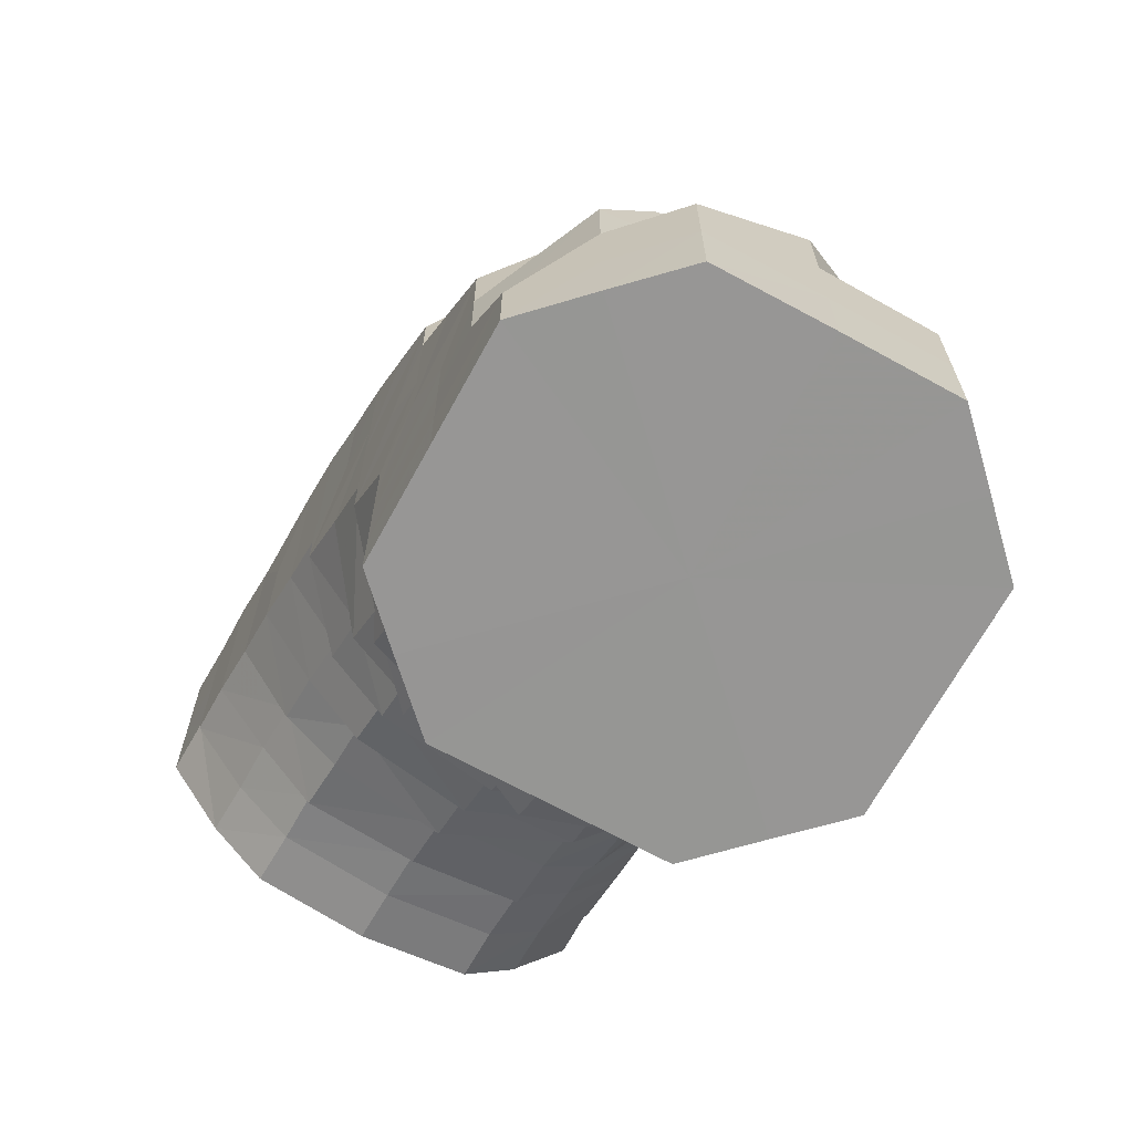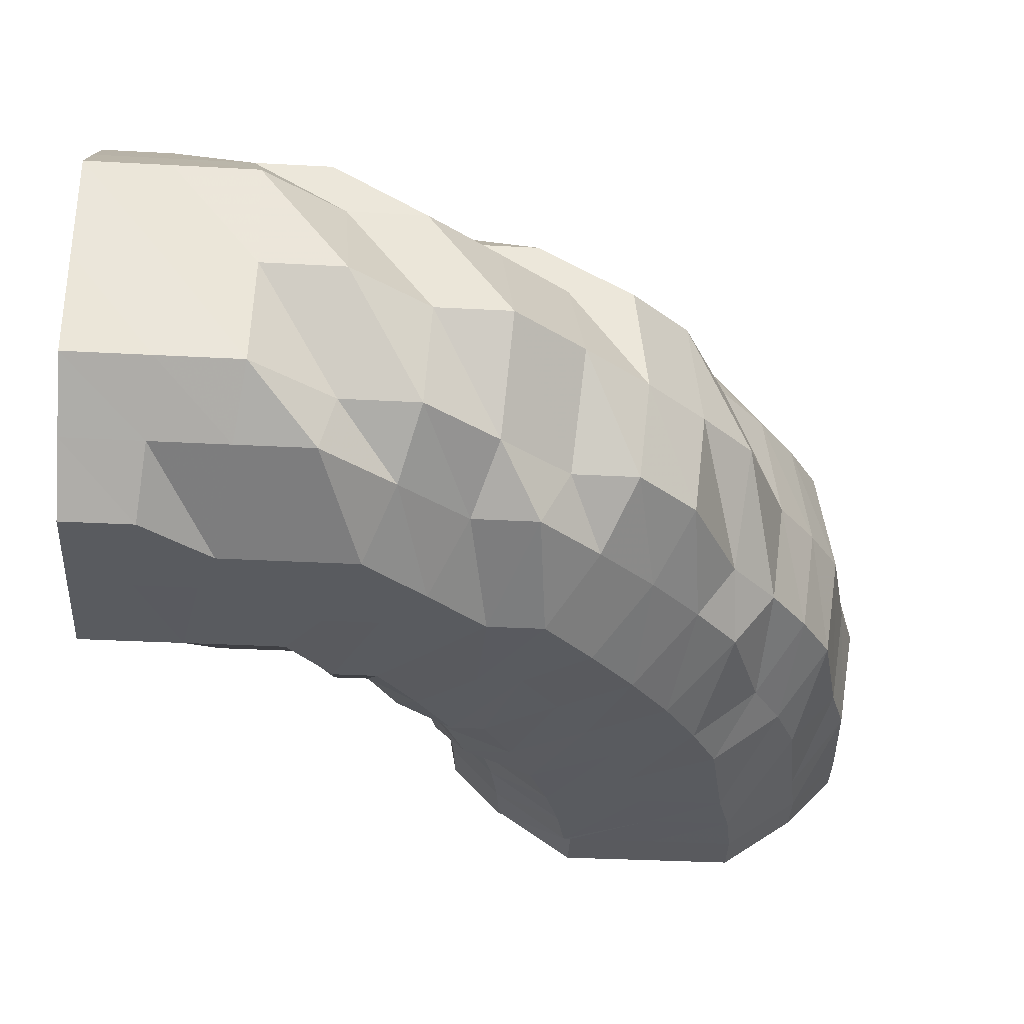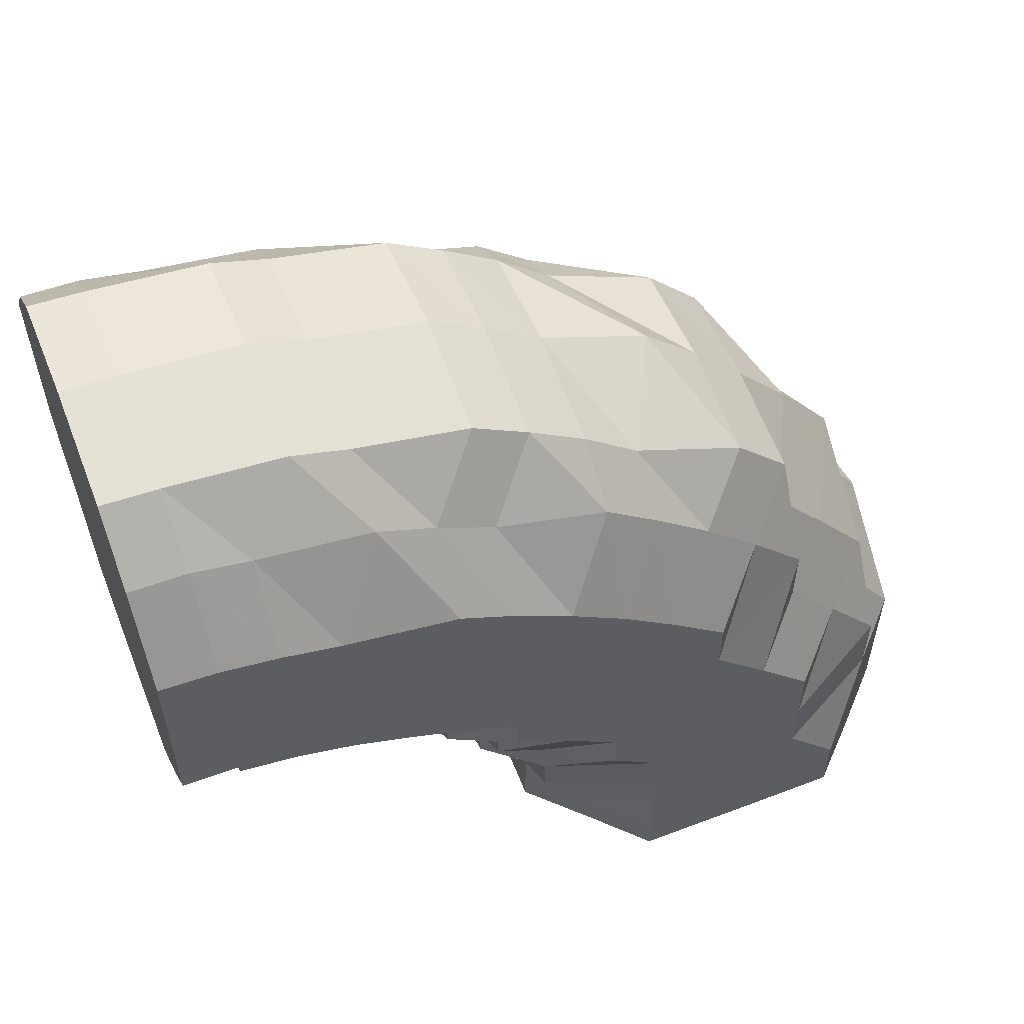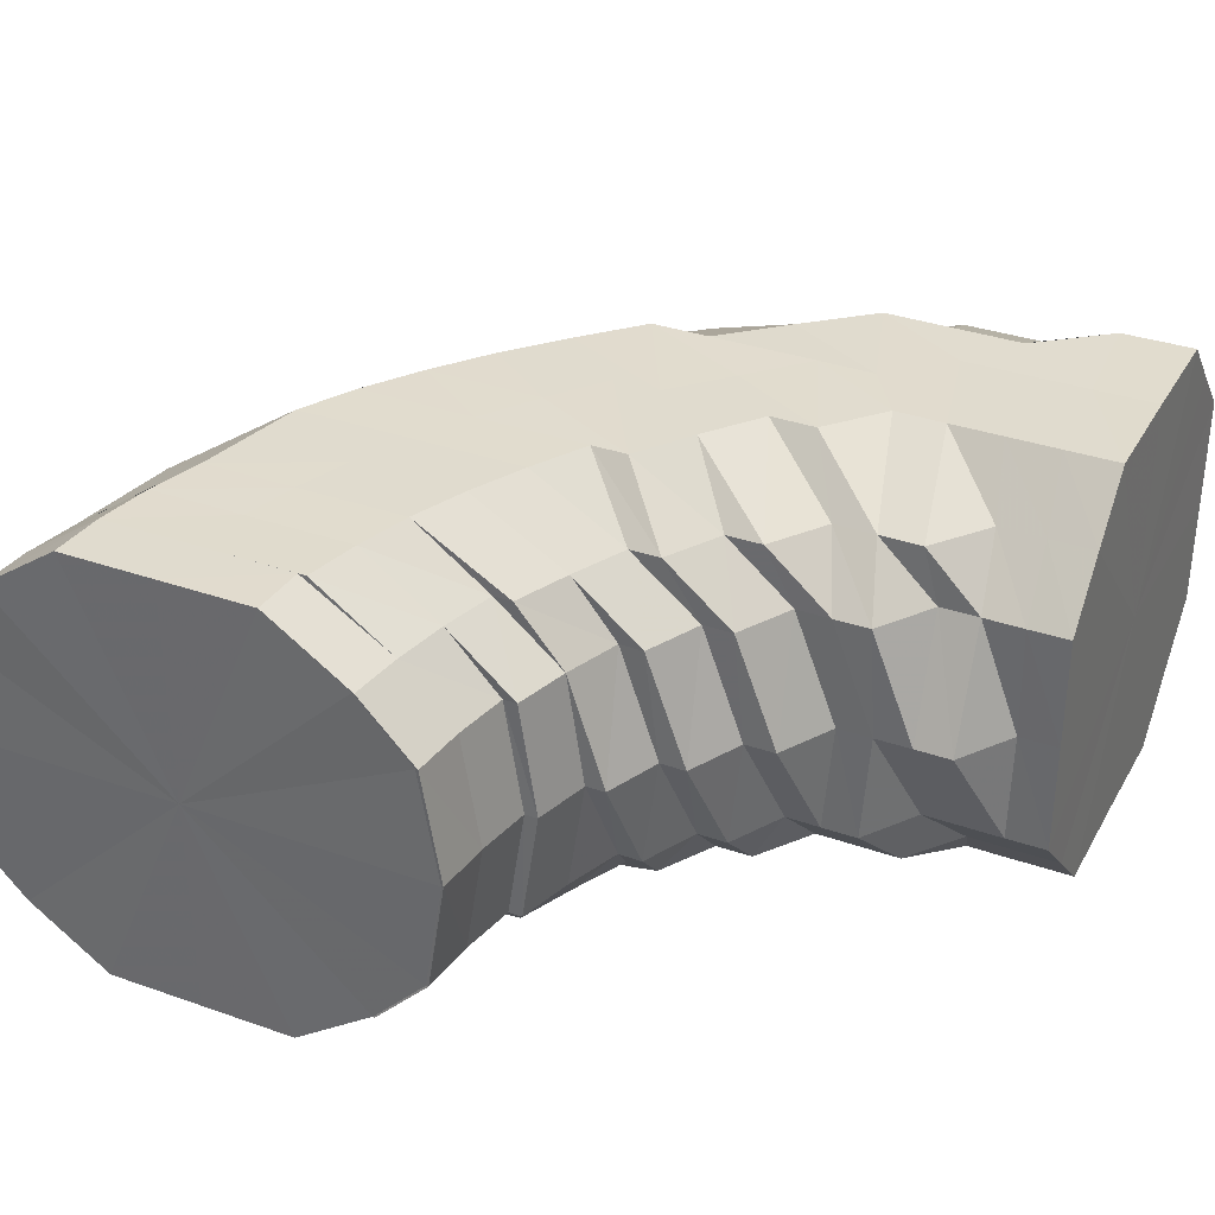
<metadata>
{"format":"obj","ext":"obj","renderer":"f3d","projection":"perspective","resolution":1024,"background":"white","views":[{"elev":-67.8,"azim":-118.6,"up":"+Z"},{"elev":-32.1,"azim":-94.4,"up":"+Y"},{"elev":58.3,"azim":158.4,"up":"+Z"},{"elev":33.8,"azim":115.6,"up":"+Y"}]}
</metadata>
<code>
o 7822
v 2175 1862 12.13
v 2175 1862 12.13
v 2175 1862 12.13
v 2175 1862 12.12
v 2175 1862 12.12
v 2175 1862 12.13
v 2175 1862 12.11
v 2175 1862 12.1
v 2175 1862 12.12
v 2175 1862 12.13
v 2175 1862 12.12
v 2175 1862 12.11
v 2175 1862 12.12
v 2175 1862 12.12
v 2175 1862 12.12
v 2175 1862 12.13
v 2175 1862 12.13
v 2175 1862 12.12
v 2175 1862 12.11
v 2175 1862 12.11
v 2175 1862 12.11
v 2175 1862 12.13
v 2175 1862 12.12
v 2175 1862 12.1
v 2175 1862 12.1
v 2175 1862 12.1
v 2175 1862 12.12
v 2175 1862 12.1
v 2175 1862 12.08
v 2175 1862 12.08
v 2175 1862 12.08
v 2175 1862 12.1
v 2175 1862 12.08
v 2175 1862 12.07
v 2175 1862 12.07
v 2175 1862 12.08
v 2175 1862 12.07
v 2175 1862 12.05
v 2175 1862 12.06
v 2175 1862 12.05
v 2175 1862 12.05
v 2175 1862 12.07
v 2175 1862 12.05
v 2175 1862 12.06
v 2175 1862 12.04
v 2175 1862 12.08
v 2175 1862 12.04
v 2175 1862 12.05
v 2175 1862 12.09
v 2175 1862 12.06
v 2175 1862 12.1
v 2175 1862 12.07
v 2175 1862 12.09
v 2175 1862 12.11
v 2175 1862 12.1
v 2175 1862 12.06
v 2175 1862 12.05
v 2175 1862 12.08
v 2175 1862 12.11
v 2175 1862 12.09
v 2175 1862 12.12
v 2175 1862 12.12
v 2175 1862 12.11
v 2175 1862 12.11
v 2175 1862 12.1
v 2175 1862 12.11
v 2175 1862 12.1
v 2175 1862 12.11
v 2175 1862 12.1
v 2175 1862 12.1
v 2175 1862 12.1
v 2175 1862 12.1
v 2175 1862 12.1
v 2175 1862 12.08
v 2175 1862 12.08
v 2175 1862 12.08
v 2175 1862 12.07
v 2175 1862 12.08
v 2175 1862 12.07
v 2175 1862 12.05
v 2175 1862 12.07
v 2175 1862 12.07
v 2175 1862 12.08
v 2175 1862 12.05
v 2175 1862 12.05
v 2175 1862 12.04
v 2175 1862 12.05
v 2175 1862 12.08
v 2175 1862 12.06
v 2175 1862 12.05
v 2175 1862 12.04
v 2175 1862 12.05
v 2175 1862 12.04
v 2175 1862 12.09
v 2175 1862 12.08
v 2175 1862 12.1
v 2175 1862 12.09
v 2175 1862 12.1
v 2175 1862 12.09
v 2175 1862 12.07
v 2175 1862 12.08
v 2175 1862 12.06
v 2175 1862 12.05
v 2175 1862 12.06
v 2175 1862 12.06
v 2175 1862 12.04
v 2175 1862 12.04
v 2175 1862 12.05
v 2175 1862 12.04
v 2175 1862 12.04
v 2175 1862 12.04
v 2175 1862 12.04
v 2175 1862 12.04
v 2175 1862 12.04
v 2175 1862 12.04
v 2175 1862 12.04
v 2175 1862 12.04
v 2175 1862 12.04
v 2175 1862 12.04
v 2175 1862 12.05
v 2175 1862 12.03
v 2175 1862 12.04
v 2175 1862 12.03
v 2175 1862 12.04
v 2175 1862 12.04
v 2175 1862 12.04
v 2175 1862 12.04
v 2175 1862 12.05
v 2175 1862 12.05
v 2175 1862 12.04
v 2175 1862 12.05
v 2175 1862 12.05
v 2175 1862 12.07
v 2175 1862 12.03
v 2175 1862 12.03
v 2175 1862 12.03
v 2175 1862 12.03
v 2175 1862 12.04
v 2175 1862 12.03
v 2175 1862 12.04
v 2175 1862 12.02
v 2175 1862 12.03
v 2175 1862 12.03
v 2175 1862 12.02
v 2175 1862 12.03
v 2175 1862 12.02
v 2175 1862 12.03
v 2175 1862 12.03
v 2175 1862 12.05
v 2175 1862 12.04
v 2175 1862 12.06
v 2175 1862 12.05
v 2175 1862 12.07
v 2175 1862 12.06
v 2175 1862 12.08
v 2175 1862 12.07
v 2175 1862 12.09
v 2175 1862 12.08
v 2175 1862 12.09
v 2175 1862 12.08
v 2175 1862 12.09
v 2175 1862 12.08
v 2175 1862 12.08
v 2175 1862 12.07
v 2175 1862 12.07
v 2175 1862 12.06
v 2175 1862 12.06
v 2175 1862 12.05
v 2175 1862 12.05
v 2175 1862 12.04
v 2175 1862 12.03
v 2175 1862 12.02
v 2175 1862 12.02
v 2175 1862 12.01
v 2175 1862 12.02
v 2175 1862 12.03
v 2175 1862 12.01
v 2175 1862 12.02
v 2175 1862 12.01
v 2175 1862 12.01
v 2175 1862 12.02
v 2175 1862 12.02
v 2175 1862 12.03
v 2175 1862 12.02
v 2175 1862 12.04
v 2175 1862 12.03
v 2175 1862 12.05
v 2175 1862 12.04
v 2175 1862 12.06
v 2175 1862 12.05
v 2175 1862 12.07
v 2175 1862 12.06
v 2175 1862 12.07
v 2175 1862 12.06
v 2175 1862 12.07
v 2175 1862 12.06
v 2175 1862 12.06
v 2175 1862 12.05
v 2175 1862 12.05
v 2175 1862 12.04
v 2175 1862 12.04
v 2175 1862 12.03
v 2175 1862 12.02
v 2175 1862 12.02
v 2175 1862 12.01
v 2175 1862 12
v 2175 1862 12.02
v 2175 1862 12.02
v 2175 1862 12
v 2175 1862 12
v 2175 1862 12
v 2175 1862 12
v 2175 1862 12
v 2175 1862 12
v 2175 1862 12.01
v 2175 1862 12
v 2175 1862 12.02
v 2175 1862 12.01
v 2175 1862 12.02
v 2175 1862 12.01
v 2175 1862 12.03
v 2175 1862 12.02
v 2175 1862 12.04
v 2175 1862 12.03
v 2175 1862 12.04
v 2175 1862 12.03
v 2175 1862 12.04
v 2175 1862 12.03
v 2175 1862 12.04
v 2175 1862 12.03
v 2175 1862 12.04
v 2175 1862 12.03
v 2175 1862 12.03
v 2175 1862 12.02
v 2175 1862 12.01
v 2175 1862 12.01
v 2175 1862 12
v 2175 1862 11.99
v 2175 1862 12
v 2175 1862 12.01
v 2175 1862 11.99
v 2175 1862 11.99
v 2175 1862 11.99
v 2175 1862 11.98
v 2175 1862 11.99
v 2175 1862 11.98
v 2175 1862 11.99
v 2175 1862 11.98
v 2175 1862 11.99
v 2175 1862 11.99
v 2175 1862 12
v 2175 1862 11.99
v 2175 1862 12
v 2175 1862 11.99
v 2175 1862 12.01
v 2175 1862 12
v 2175 1862 12.01
v 2175 1862 12
v 2175 1862 12.02
v 2175 1862 12
v 2175 1862 12.02
v 2175 1862 12
v 2175 1862 12.02
v 2175 1862 12
v 2175 1862 12.01
v 2175 1862 12
v 2175 1862 12
v 2175 1862 11.99
v 2175 1862 11.98
v 2175 1862 11.98
v 2175 1862 11.97
v 2175 1862 11.98
v 2175 1862 11.97
v 2175 1862 11.98
v 2175 1862 11.97
v 2175 1862 11.98
v 2175 1862 11.97
v 2175 1862 11.98
v 2175 1862 11.97
v 2175 1862 11.99
v 2175 1862 11.97
v 2175 1862 11.97
v 2175 1862 11.97
v 2175 1862 11.97
v 2175 1862 11.97
v 2175 1862 11.99
v 2175 1862 11.97
v 2175 1862 11.97
v 2175 1862 11.97
v 2175 1862 11.99
v 2175 1862 11.97
v 2175 1862 11.97
v 2175 1862 11.98
v 2175 1862 11.97
v 2175 1862 11.97
v 2175 1862 11.98
v 2175 1862 11.97
v 2175 1862 11.97
v 2175 1862 11.98
v 2175 1862 11.97
v 2175 1862 11.97
v 2175 1862 11.98
v 2175 1862 11.97
v 2175 1862 11.97
v 2175 1862 11.98
v 2175 1862 11.97
v 2175 1862 11.97
v 2175 1862 11.98
v 2175 1862 11.97
v 2175 1862 11.97
v 2175 1862 11.98
v 2175 1862 11.97
v 2175 1862 11.97
v 2175 1862 11.97
v 2175 1862 11.97
v 2175 1862 11.97
v 2175 1862 11.97
v 2175 1862 12.04
v 2175 1862 12.04
v 2175 1862 12.04
v 2175 1862 12.04
v 2175 1862 12.05
v 2175 1862 12.05
v 2175 1862 12.05
v 2175 1862 12.07
v 2175 1862 12.07
v 2175 1862 12.07
v 2175 1862 12.05
v 2175 1862 12.08
v 2175 1862 12.1
v 2175 1862 12.12
v 2175 1862 12.13
v 2175 1862 12.13
v 2175 1862 12.13
v 2175 1862 12.12
v 2175 1862 12.1
v 2175 1862 12.08
v 2175 1862 12.07
v 2175 1862 12.05
v 2175 1862 12.07
v 2175 1862 12.07
f 1 2 3
f 3 4 5
f 2 4 6
f 5 7 8
f 4 7 9
f 2 10 4
f 4 11 7
f 10 11 4
f 11 12 7
f 13 10 2
f 10 14 11
f 15 13 2
f 15 2 16
f 17 15 1
f 13 18 10
f 18 14 10
f 19 13 15
f 20 18 13
f 19 20 13
f 21 19 15
f 21 15 22
f 23 21 17
f 24 19 21
f 25 20 19
f 24 25 19
f 26 24 21
f 26 21 27
f 28 26 23
f 29 24 26
f 30 25 24
f 29 30 24
f 31 29 26
f 31 26 32
f 33 31 28
f 34 29 31
f 35 31 36
f 37 35 33
f 38 35 37
f 34 39 29
f 39 30 29
f 40 39 34
f 41 40 42
f 40 43 39
f 39 44 30
f 43 44 39
f 45 43 40
f 44 46 30
f 30 46 25
f 47 45 48
f 46 49 25
f 25 49 20
f 44 50 46
f 49 51 20
f 20 51 18
f 46 52 49
f 50 52 46
f 49 53 51
f 52 53 49
f 51 54 18
f 18 54 14
f 53 55 51
f 51 55 54
f 52 56 53
f 50 57 52
f 57 56 52
f 53 58 55
f 56 58 53
f 55 59 54
f 58 60 55
f 55 60 59
f 54 59 61
f 54 61 14
f 14 61 62
f 14 62 11
f 11 62 12
f 61 63 62
f 59 64 61
f 61 64 63
f 59 65 64
f 60 65 59
f 62 66 12
f 62 63 66
f 12 66 67
f 64 68 63
f 63 69 66
f 63 68 69
f 64 70 68
f 65 70 64
f 66 69 71
f 66 71 67
f 12 67 72
f 7 12 72
f 7 72 73
f 8 72 74
f 72 67 75
f 72 75 76
f 74 75 77
f 67 78 75
f 67 71 78
f 75 78 79
f 77 79 80
f 75 79 81
f 78 82 79
f 71 83 78
f 78 83 82
f 79 82 84
f 79 84 85
f 85 84 86
f 82 87 84
f 85 86 88
f 83 89 82
f 82 89 87
f 90 87 91
f 92 93 86
f 71 94 83
f 69 94 71
f 94 95 83
f 83 95 89
f 69 96 94
f 68 96 69
f 94 97 95
f 96 97 94
f 68 98 96
f 70 98 68
f 96 99 97
f 98 99 96
f 97 100 95
f 99 101 97
f 97 101 100
f 95 100 102
f 95 102 89
f 89 102 103
f 89 103 87
f 100 104 102
f 101 105 100
f 100 105 104
f 87 103 106
f 87 106 107
f 102 108 103
f 102 104 108
f 103 109 106
f 103 108 109
f 91 106 110
f 106 109 111
f 110 111 112
f 106 111 113
f 114 115 111
f 108 116 109
f 117 116 118
f 108 119 116
f 104 119 108
f 104 120 119
f 105 120 104
f 119 121 116
f 120 122 119
f 119 122 121
f 116 121 123
f 116 123 124
f 124 123 125
f 123 45 125
f 124 125 126
f 111 124 126
f 111 126 127
f 126 125 128
f 126 128 129
f 130 131 128
f 112 126 38
f 129 132 133
f 123 134 45
f 121 134 123
f 134 135 45
f 45 135 43
f 121 136 134
f 122 136 121
f 134 137 135
f 136 137 134
f 135 138 43
f 43 138 44
f 138 50 44
f 135 139 138
f 137 139 135
f 138 140 50
f 139 140 138
f 140 57 50
f 137 141 139
f 139 142 140
f 141 142 139
f 142 143 140
f 140 143 57
f 141 144 142
f 145 141 137
f 136 145 137
f 145 146 141
f 146 144 141
f 147 145 136
f 122 147 136
f 148 146 145
f 147 148 145
f 149 147 122
f 120 149 122
f 150 148 147
f 149 150 147
f 151 149 120
f 105 151 120
f 152 150 149
f 151 152 149
f 153 151 105
f 101 153 105
f 154 152 151
f 153 154 151
f 155 153 101
f 99 155 101
f 156 154 153
f 155 156 153
f 157 155 99
f 98 157 99
f 158 156 155
f 157 158 155
f 159 157 98
f 70 159 98
f 160 158 157
f 159 160 157
f 161 159 70
f 65 161 70
f 162 160 159
f 161 162 159
f 163 161 65
f 60 163 65
f 164 162 161
f 163 164 161
f 165 163 60
f 58 165 60
f 166 164 163
f 165 166 163
f 167 165 58
f 56 167 58
f 168 166 165
f 167 168 165
f 169 167 56
f 57 169 56
f 143 169 57
f 169 170 167
f 170 168 167
f 143 171 169
f 171 170 169
f 172 171 143
f 142 172 143
f 144 172 142
f 172 173 171
f 144 174 172
f 174 173 172
f 171 175 170
f 173 175 171
f 175 176 170
f 170 176 168
f 173 177 175
f 178 174 144
f 146 178 144
f 174 179 173
f 179 177 173
f 178 180 174
f 180 179 174
f 181 178 146
f 148 181 146
f 182 180 178
f 181 182 178
f 183 181 148
f 150 183 148
f 184 182 181
f 183 184 181
f 185 183 150
f 152 185 150
f 186 184 183
f 185 186 183
f 187 185 152
f 154 187 152
f 188 186 185
f 187 188 185
f 189 187 154
f 156 189 154
f 190 188 187
f 189 190 187
f 191 189 156
f 158 191 156
f 192 190 189
f 191 192 189
f 193 191 158
f 160 193 158
f 194 192 191
f 193 194 191
f 195 193 160
f 162 195 160
f 196 194 193
f 195 196 193
f 197 195 162
f 164 197 162
f 198 196 195
f 197 198 195
f 199 197 164
f 166 199 164
f 200 198 197
f 199 200 197
f 201 199 166
f 168 201 166
f 176 201 168
f 201 202 199
f 202 200 199
f 176 203 201
f 203 202 201
f 204 203 176
f 175 204 176
f 177 204 175
f 204 205 203
f 177 206 204
f 206 205 204
f 203 207 202
f 205 207 203
f 207 208 202
f 202 208 200
f 205 209 207
f 210 206 177
f 179 210 177
f 206 211 205
f 211 209 205
f 210 212 206
f 212 211 206
f 213 210 179
f 180 213 179
f 214 212 210
f 213 214 210
f 215 213 180
f 182 215 180
f 216 214 213
f 215 216 213
f 217 215 182
f 184 217 182
f 218 216 215
f 217 218 215
f 219 217 184
f 186 219 184
f 220 218 217
f 219 220 217
f 221 219 186
f 188 221 186
f 222 220 219
f 221 222 219
f 223 221 188
f 190 223 188
f 224 222 221
f 223 224 221
f 225 223 190
f 192 225 190
f 226 224 223
f 225 226 223
f 227 225 192
f 194 227 192
f 228 226 225
f 227 228 225
f 229 227 194
f 196 229 194
f 230 228 227
f 229 230 227
f 231 229 196
f 198 231 196
f 232 230 229
f 231 232 229
f 233 231 198
f 200 233 198
f 208 233 200
f 233 234 231
f 234 232 231
f 208 235 233
f 235 234 233
f 236 235 208
f 207 236 208
f 209 236 207
f 236 237 235
f 209 238 236
f 238 237 236
f 235 239 234
f 237 239 235
f 239 240 234
f 234 240 232
f 237 241 239
f 242 238 209
f 211 242 209
f 238 243 237
f 243 241 237
f 242 244 238
f 244 243 238
f 245 242 211
f 212 245 211
f 246 244 242
f 245 246 242
f 247 245 212
f 214 247 212
f 248 246 245
f 247 248 245
f 249 247 214
f 216 249 214
f 250 248 247
f 249 250 247
f 251 249 216
f 218 251 216
f 252 250 249
f 251 252 249
f 253 251 218
f 220 253 218
f 254 252 251
f 253 254 251
f 255 253 220
f 222 255 220
f 256 254 253
f 255 256 253
f 257 255 222
f 224 257 222
f 258 256 255
f 257 258 255
f 259 257 224
f 226 259 224
f 260 258 257
f 259 260 257
f 261 259 226
f 228 261 226
f 262 260 259
f 261 262 259
f 263 261 228
f 230 263 228
f 264 262 261
f 263 264 261
f 265 263 230
f 232 265 230
f 240 265 232
f 265 266 263
f 266 264 263
f 240 267 265
f 267 266 265
f 268 267 240
f 239 268 240
f 241 268 239
f 268 269 267
f 241 270 268
f 270 269 268
f 270 271 269
f 272 270 241
f 272 273 270
f 243 272 241
f 269 274 267
f 267 274 266
f 269 275 274
f 274 276 266
f 274 277 276
f 266 276 264
f 278 272 243
f 278 279 272
f 244 278 243
f 276 280 264
f 276 281 280
f 264 280 262
f 282 283 276
f 284 282 274
f 283 285 280
f 280 286 262
f 280 287 286
f 262 286 260
f 282 283 288
f 284 282 288
f 283 285 288
f 285 289 286
f 285 289 288
f 286 290 260
f 286 291 290
f 260 290 258
f 289 292 290
f 289 292 288
f 290 293 258
f 290 294 293
f 258 293 256
f 292 295 293
f 292 295 288
f 293 296 256
f 293 297 296
f 256 296 254
f 295 298 296
f 295 298 288
f 296 299 254
f 296 300 299
f 254 299 252
f 298 301 299
f 298 301 288
f 299 302 252
f 299 303 302
f 252 302 250
f 301 304 302
f 301 304 288
f 302 305 250
f 302 306 305
f 250 305 248
f 304 307 305
f 304 307 288
f 305 308 248
f 305 309 308
f 248 308 246
f 307 310 308
f 307 310 288
f 308 311 246
f 308 312 311
f 246 311 244
f 311 278 244
f 311 313 278
f 310 314 311
f 310 314 288
f 314 315 278
f 314 315 288
f 315 316 288
f 315 316 272
f 316 317 288
f 316 317 270
f 317 284 288
f 317 284 269
f 86 107 318
f 86 318 88
f 93 319 318
f 319 320 321
f 318 113 321
f 318 321 88
f 320 322 323
f 321 127 323
f 321 323 88
f 323 324 325
f 323 326 88
f 327 328 88
f 329 327 88
f 330 329 88
f 331 330 88
f 332 331 88
f 333 332 88
f 334 333 88
f 335 334 88
f 336 335 88
f 337 336 88
f 338 337 88
f 339 340 341

</code>
